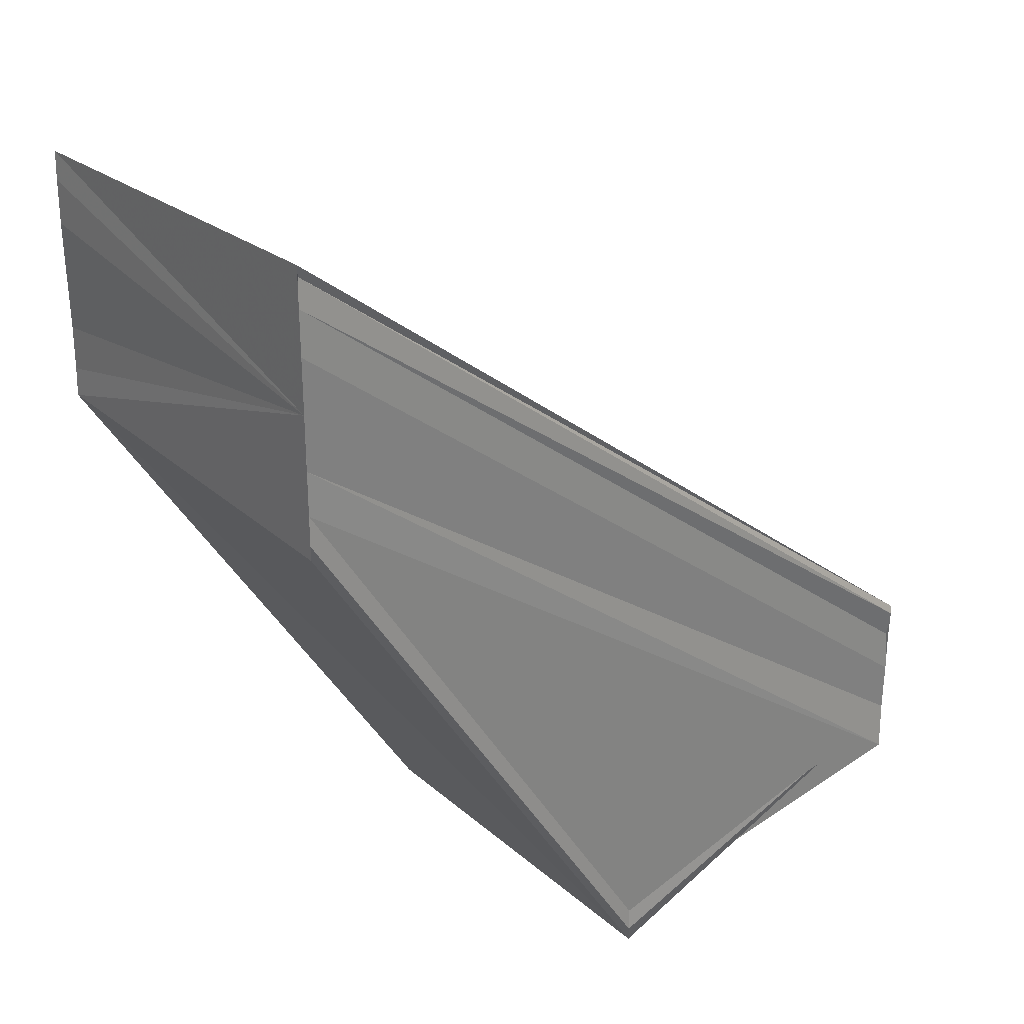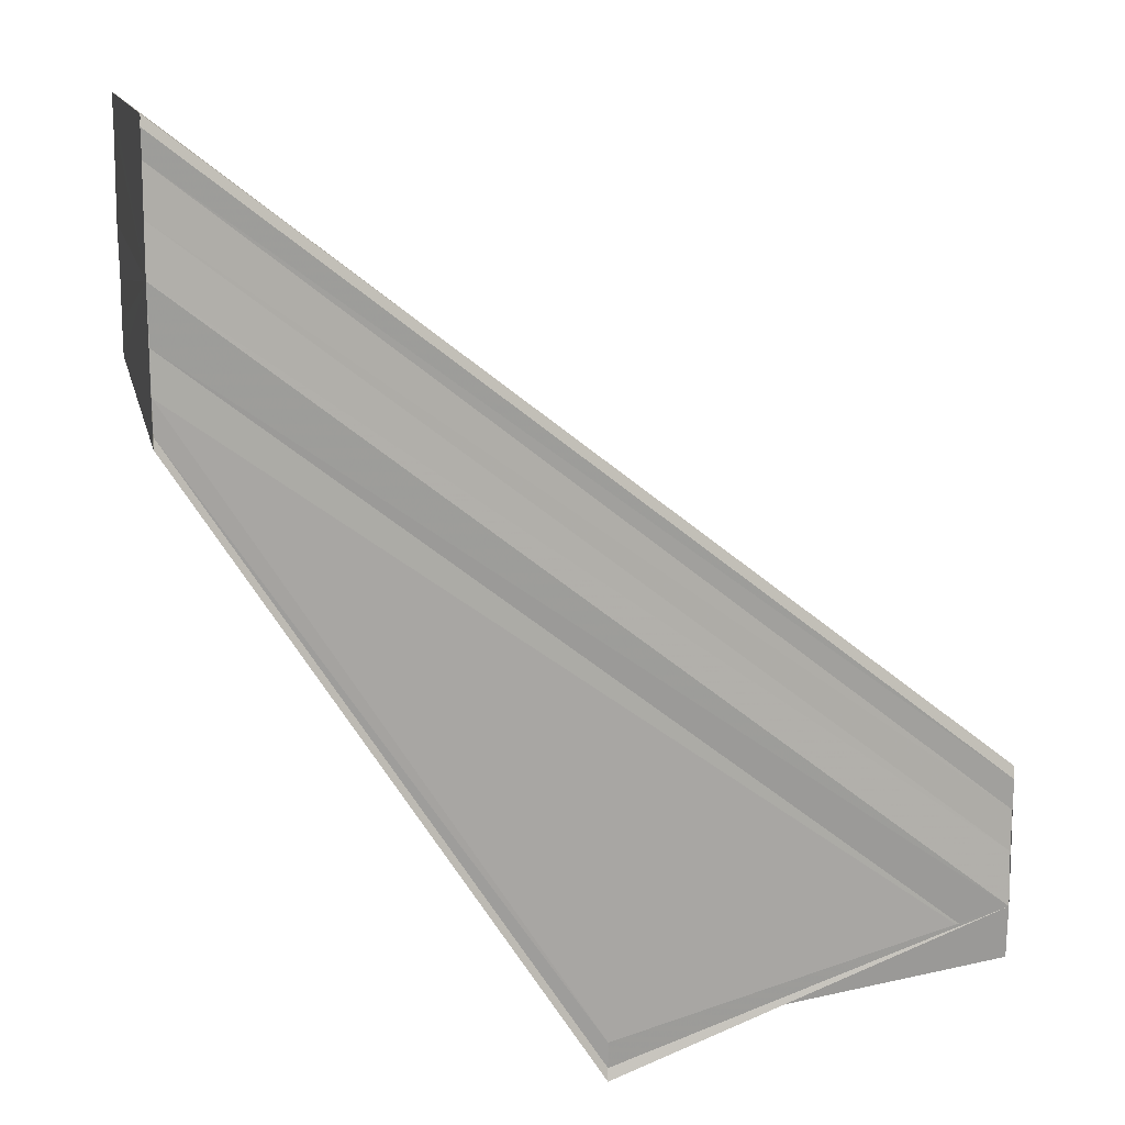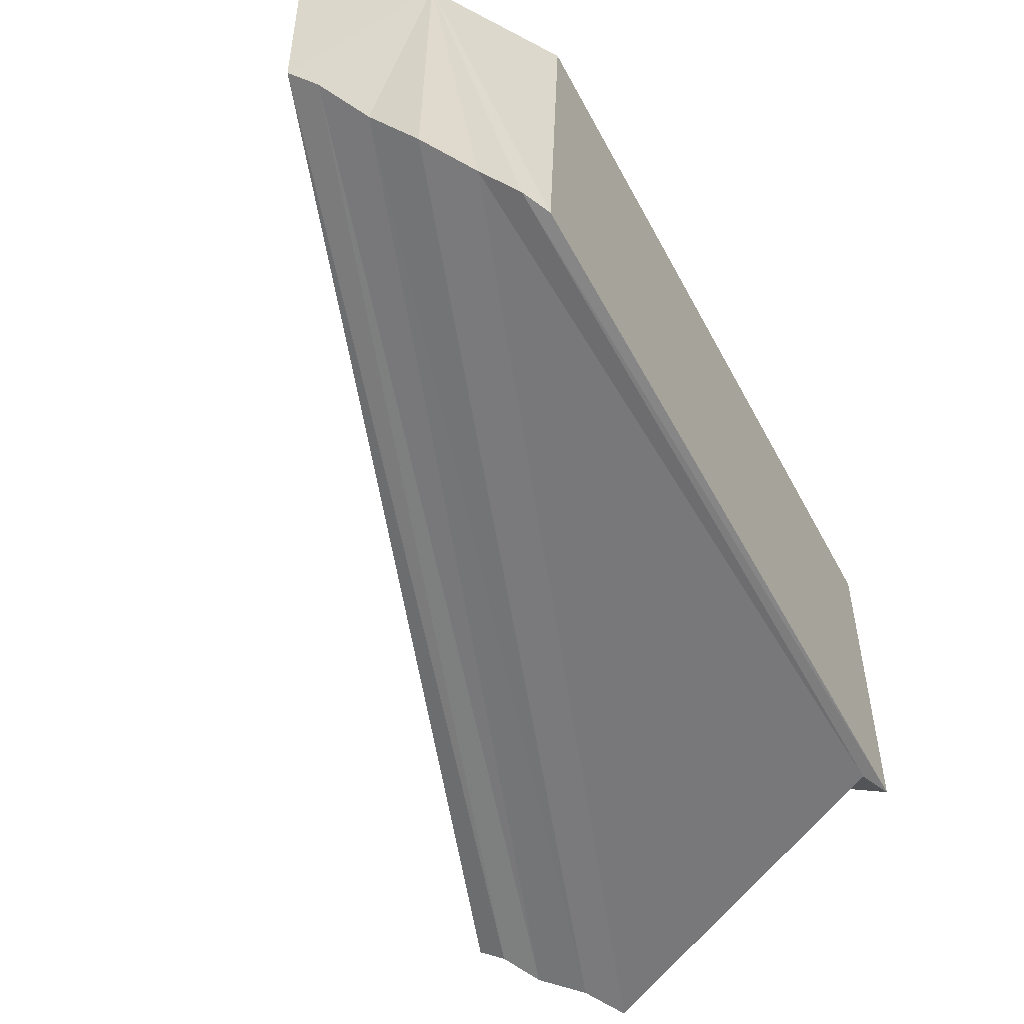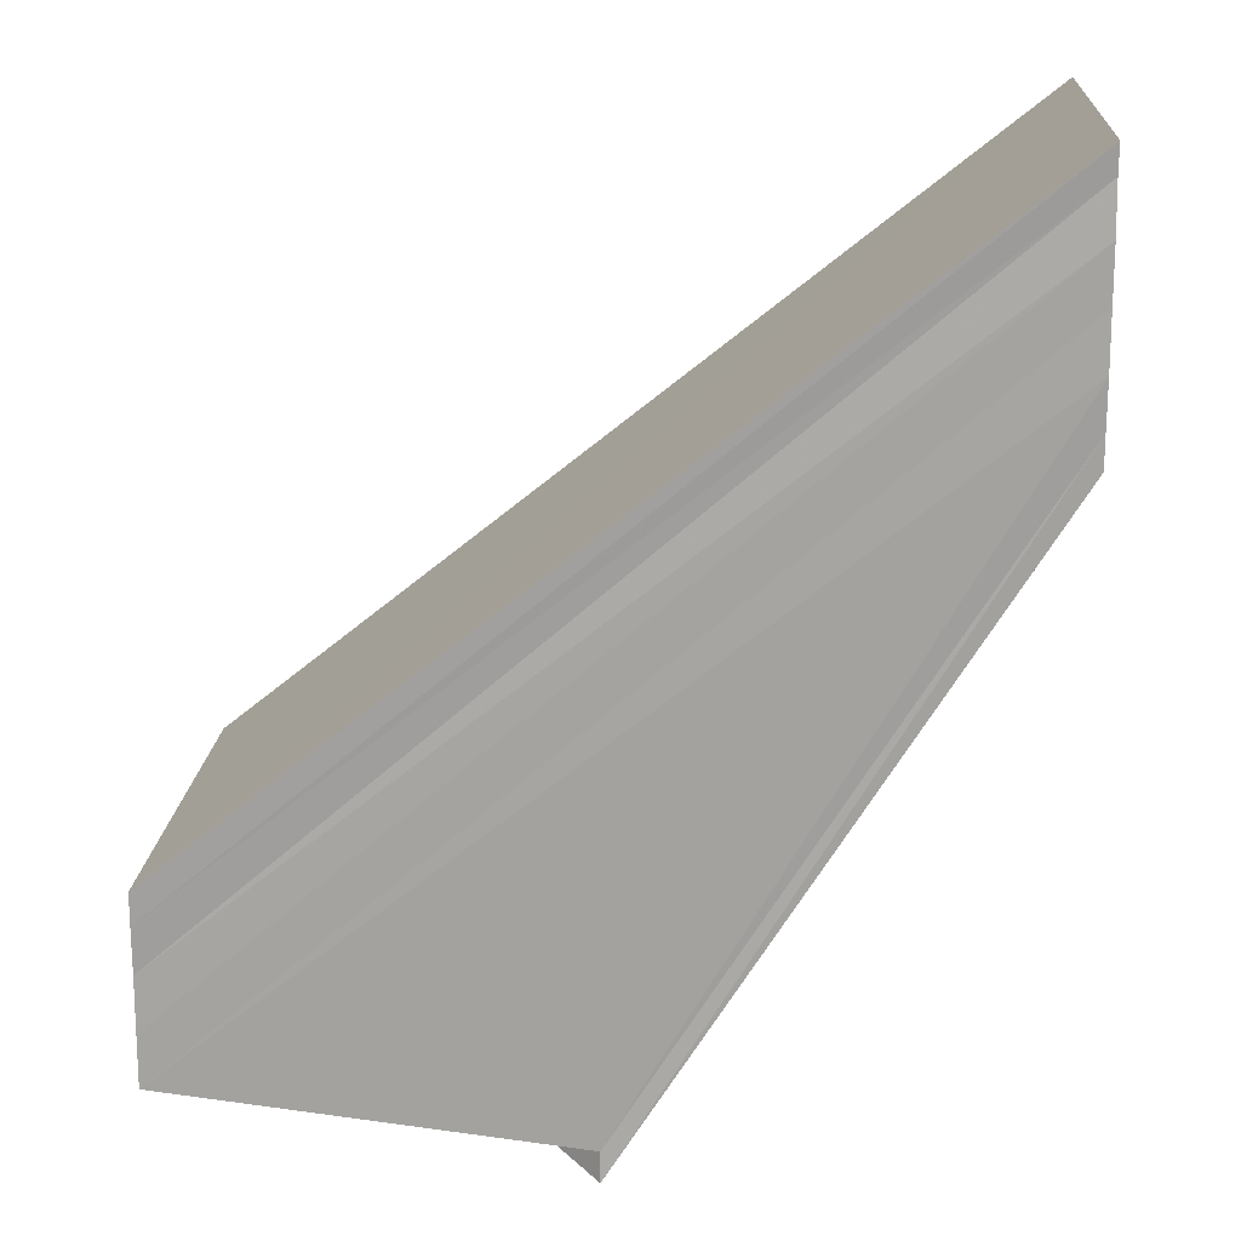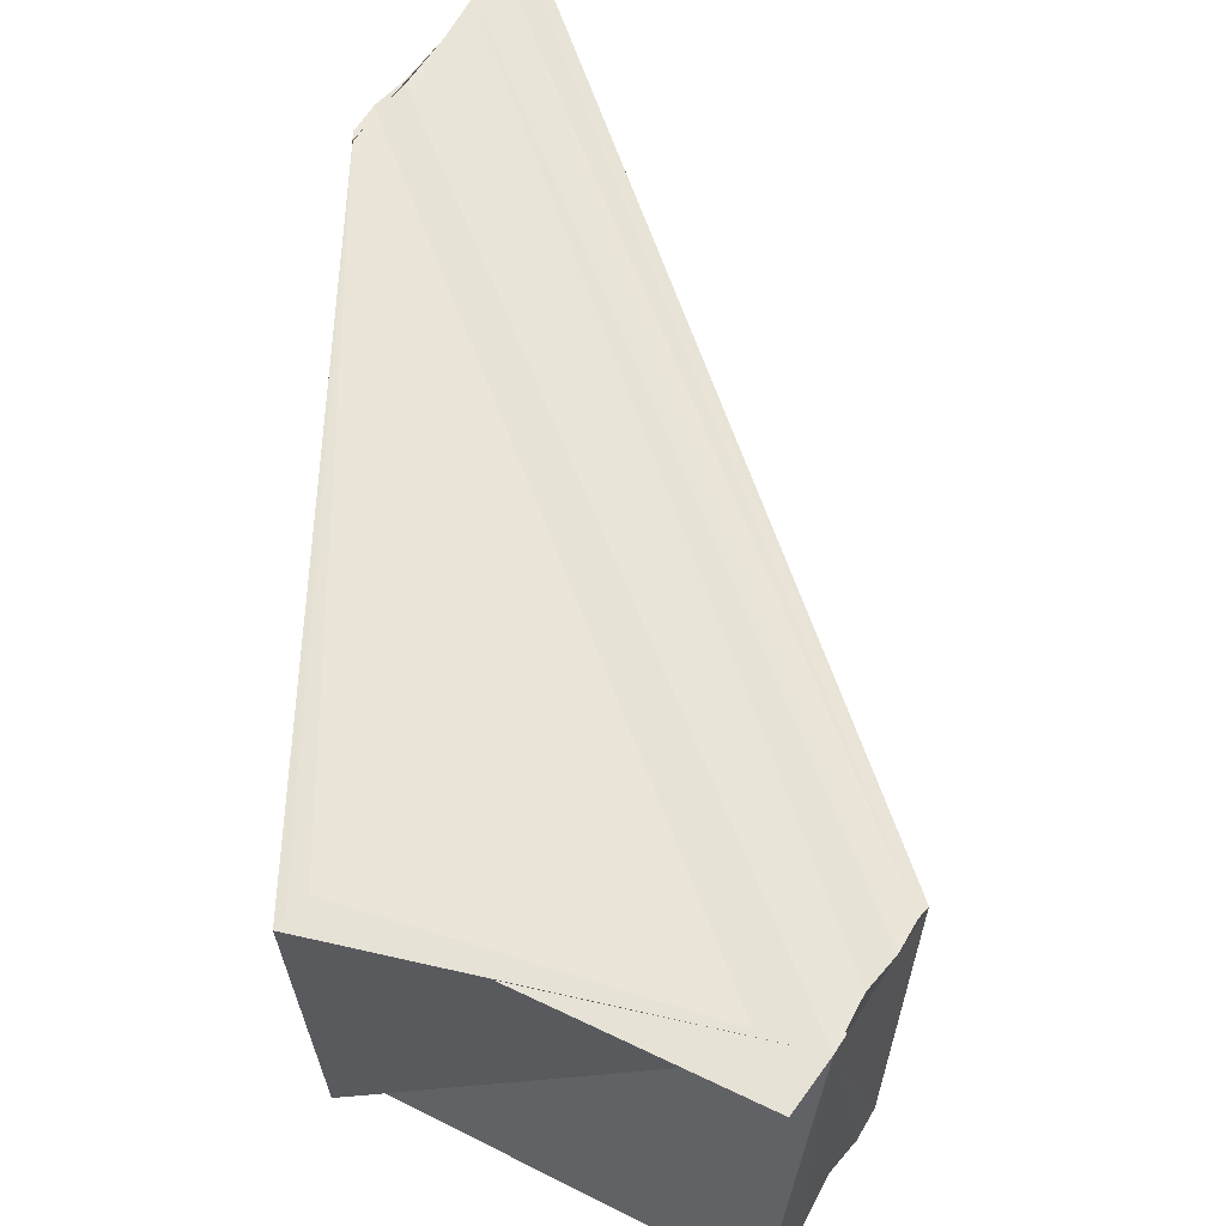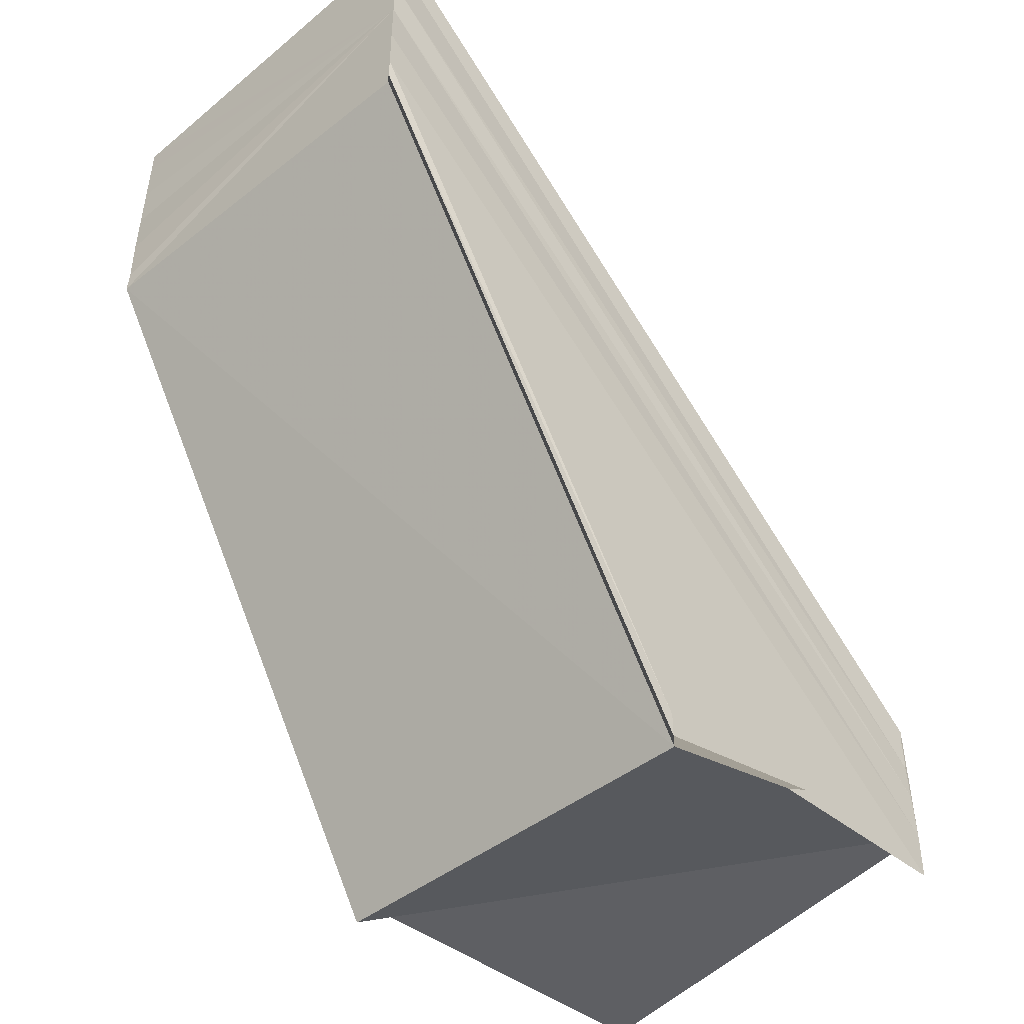
<metadata>
{"format":"obj","ext":"obj","renderer":"f3d","projection":"perspective","resolution":1024,"background":"white","views":[{"elev":29.0,"azim":140.2,"up":"+Z"},{"elev":14.9,"azim":166.5,"up":"+Z"},{"elev":-57.5,"azim":60.4,"up":"+Y"},{"elev":16.2,"azim":3.7,"up":"+Z"},{"elev":60.3,"azim":-146.6,"up":"+Y"},{"elev":-47.7,"azim":132.7,"up":"+Z"}]}
</metadata>
<code>
o 221
v 2229 1870 15.04
v 2229 1870 15.04
v 2229 1870 15.03
v 2229 1870 15.04
v 2229 1870 15.03
v 2229 1870 15.03
v 2229 1870 15.02
v 2229 1870 15.03
v 2229 1870 15.04
v 2229 1870 15.02
v 2229 1870 15.02
v 2229 1870 15.04
v 2229 1870 15.02
v 2229 1870 15.04
v 2229 1870 15.02
v 2229 1870 15.04
v 2229 1870 15.04
v 2229 1870 15.03
v 2229 1870 15.02
v 2229 1870 15.03
v 2229 1870 15.03
v 2229 1870 15.02
v 2229 1870 15.02
v 2229 1870 15.02
v 2229 1870 15.04
v 2229 1870 15.02
v 2229 1870 15.04
v 2229 1870 15.03
v 2229 1870 15.04
v 2229 1870 15.03
v 2229 1870 15.04
v 2229 1870 15.03
v 2229 1870 15.05
v 2229 1870 15.03
v 2229 1870 15.05
v 2229 1870 15.03
v 2229 1870 15.04
v 2229 1870 15.04
v 2229 1870 15.04
v 2229 1870 15.02
v 2229 1870 15.04
v 2229 1870 15.03
v 2229 1870 15.04
v 2229 1870 15.03
v 2229 1870 15.05
v 2229 1870 15.03
v 2229 1870 15.05
v 2229 1870 15.03
v 2229 1870 15.05
v 2229 1870 15.03
v 2229 1870 15.03
v 2229 1870 15.05
v 2229 1870 15.04
v 2229 1870 15.04
v 2229 1870 15.04
v 2229 1870 15.04
v 2229 1870 15.04
v 2229 1870 15.02
v 2229 1870 15.02
v 2229 1870 15.04
v 2229 1870 15.03
v 2229 1870 15.03
v 2229 1870 15.05
v 2229 1870 15.03
v 2229 1870 15.05
v 2229 1870 15.03
v 2229 1870 15.05
v 2229 1870 15.03
v 2229 1870 15.03
v 2229 1870 15.03
v 2229 1870 15.03
v 2229 1870 15.05
v 2229 1870 15.05
v 2229 1870 15.03
v 2229 1870 15.03
v 2229 1870 15.03
v 2229 1870 15.02
v 2229 1870 15.02
v 2229 1870 15.03
f 1 2 3
f 2 4 5
f 6 4 7
f 8 2 6
f 4 9 10
f 10 9 11
f 9 12 11
f 8 11 13
f 11 14 15
f 16 17 13
f 1 17 12
f 18 19 11
f 18 20 21
f 18 22 23
f 8 23 24
f 23 25 26
f 24 27 28
f 28 29 30
f 30 31 32
f 32 33 34
f 34 35 36
f 37 38 26
f 39 37 40
f 38 41 42
f 41 43 44
f 43 45 46
f 45 47 48
f 1 49 35
f 50 49 51
f 1 35 52
f 1 52 53
f 1 53 54
f 1 54 55
f 1 55 56
f 1 56 57
f 58 57 59
f 60 1 61
f 62 60 61
f 61 1 3
f 63 60 62
f 64 63 62
f 65 63 64
f 66 65 64
f 3 50 66
f 67 65 68
f 3 69 70
f 3 71 69
f 3 21 71
f 72 73 74
f 75 76 77
f 75 78 79

</code>
